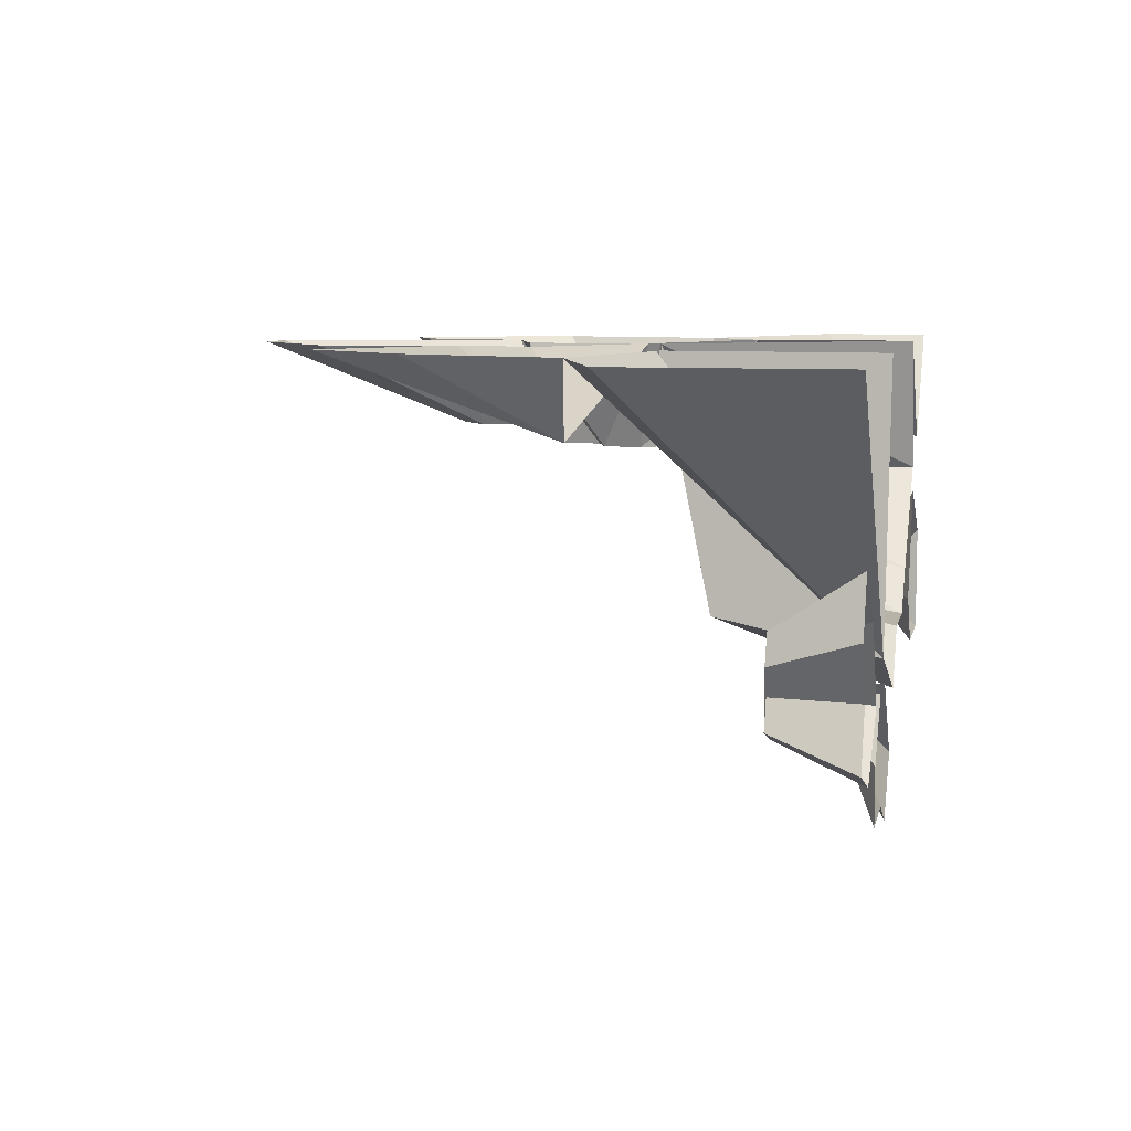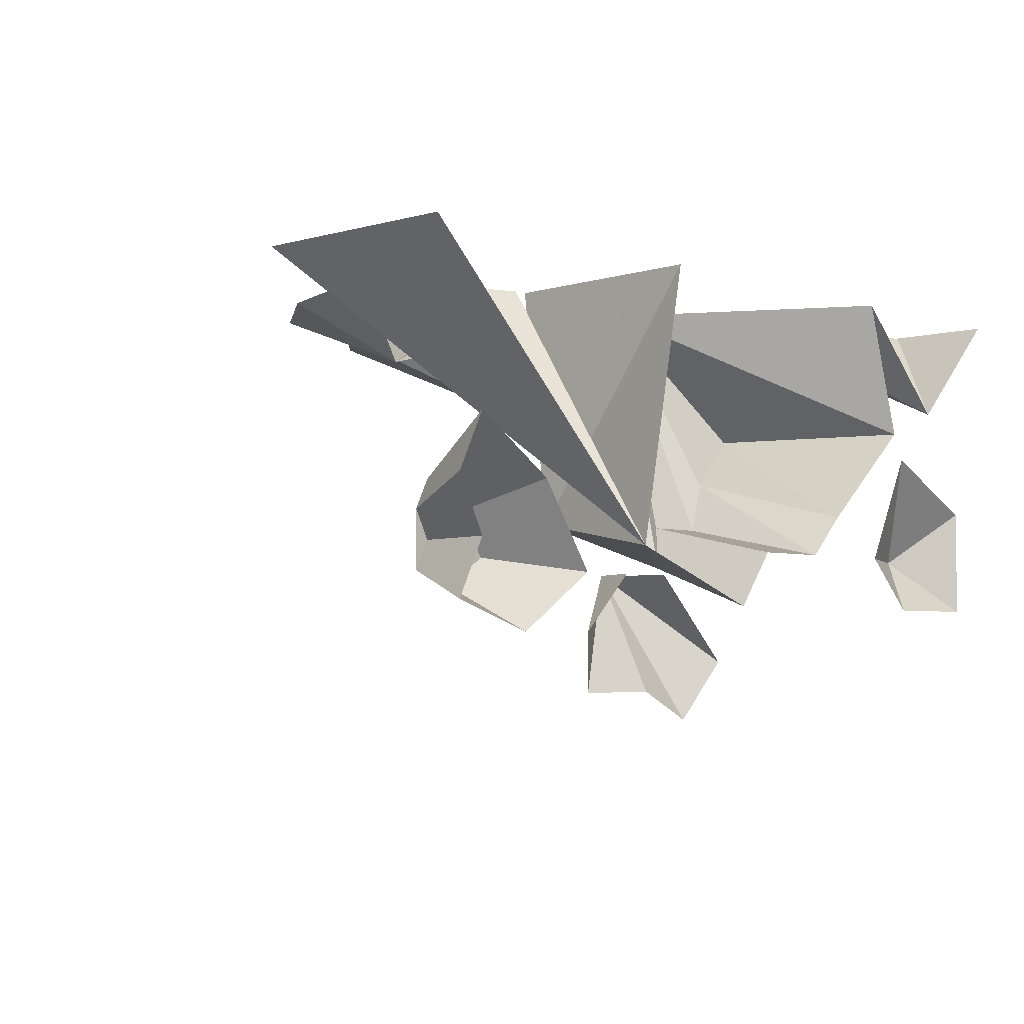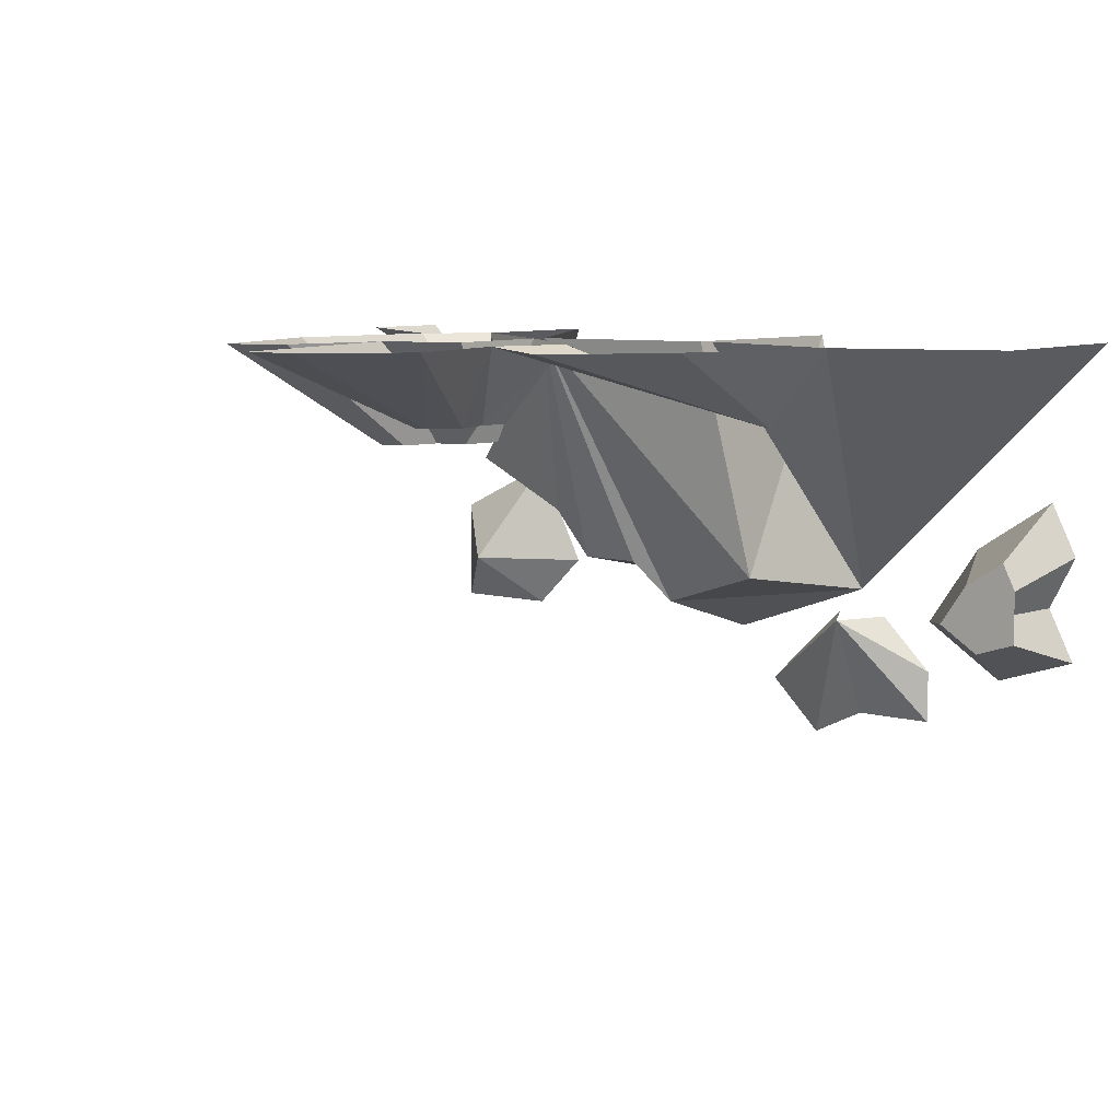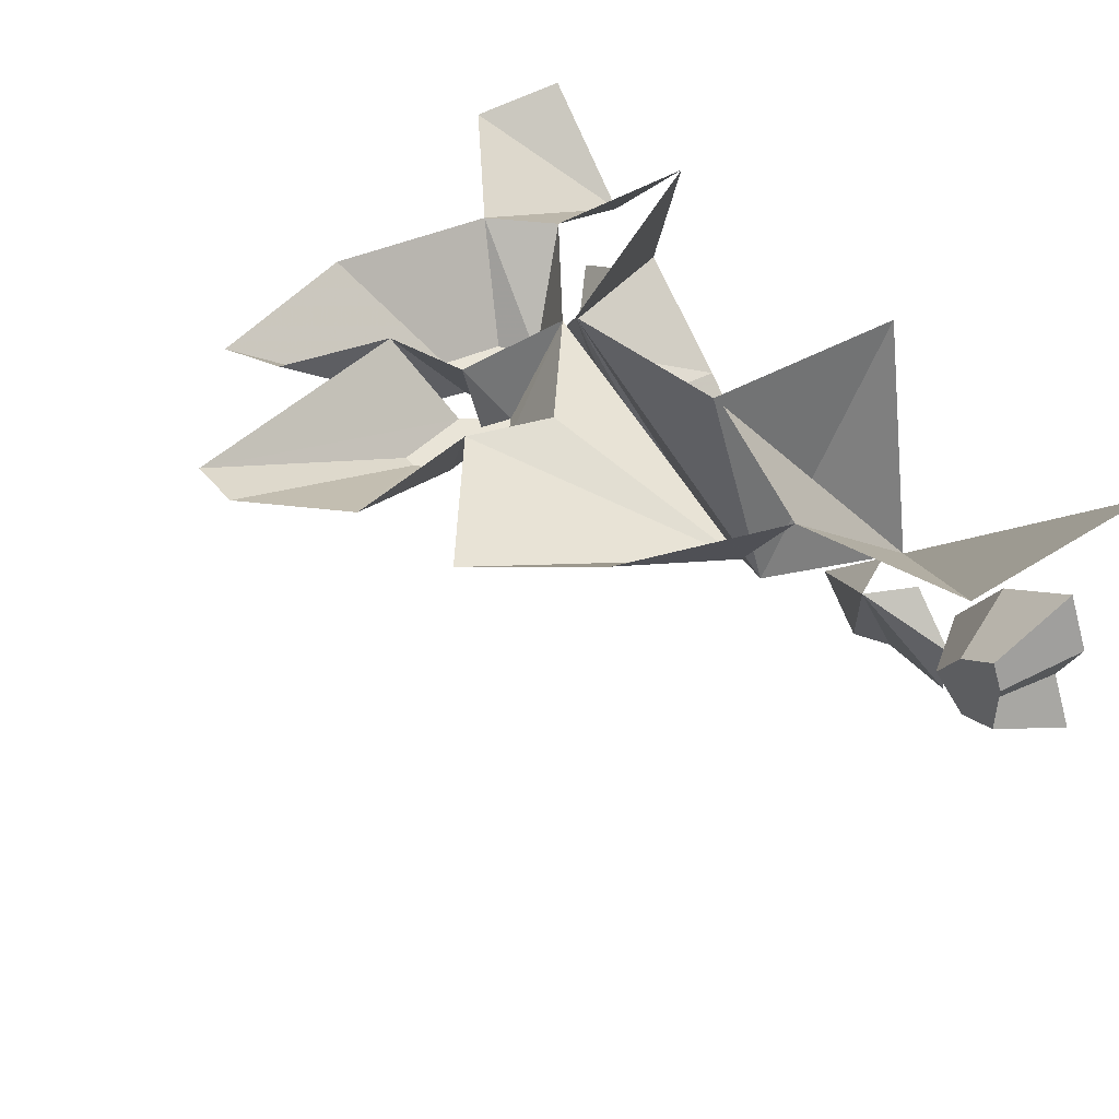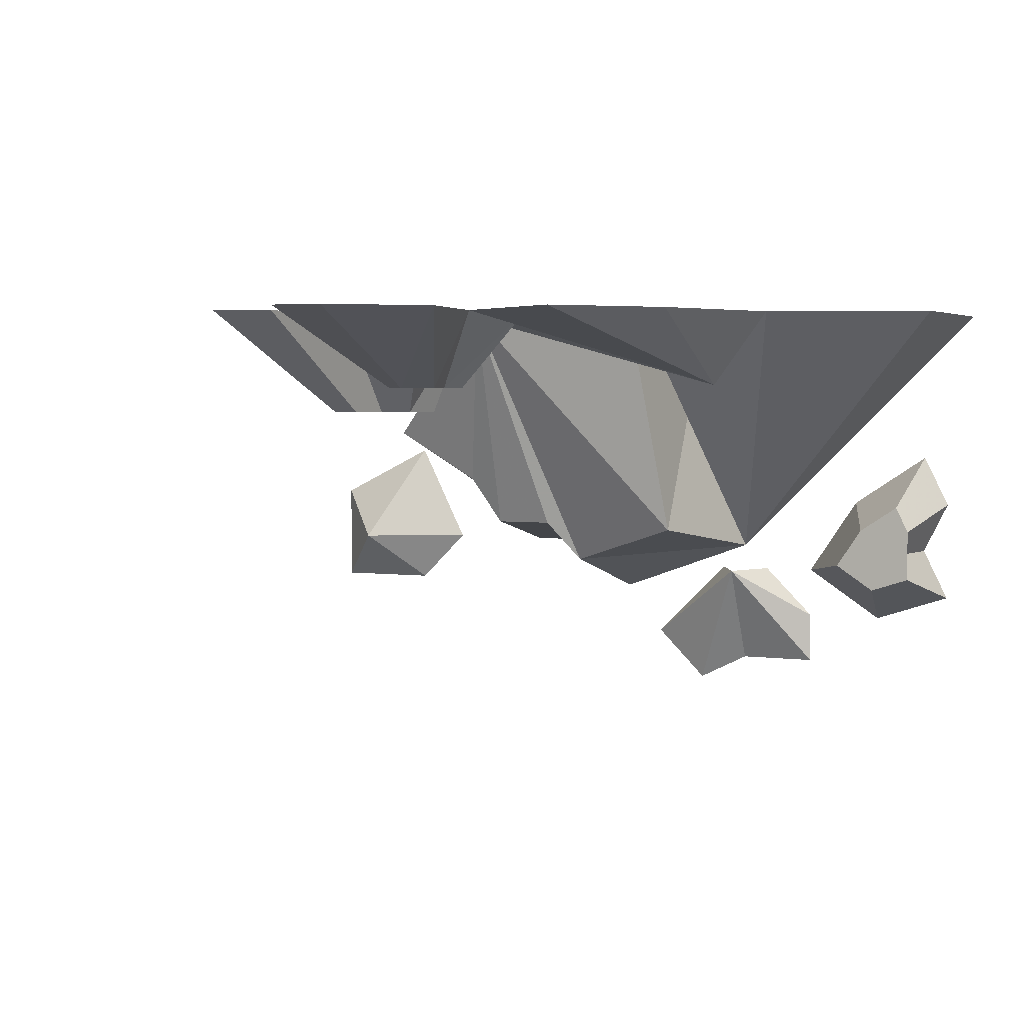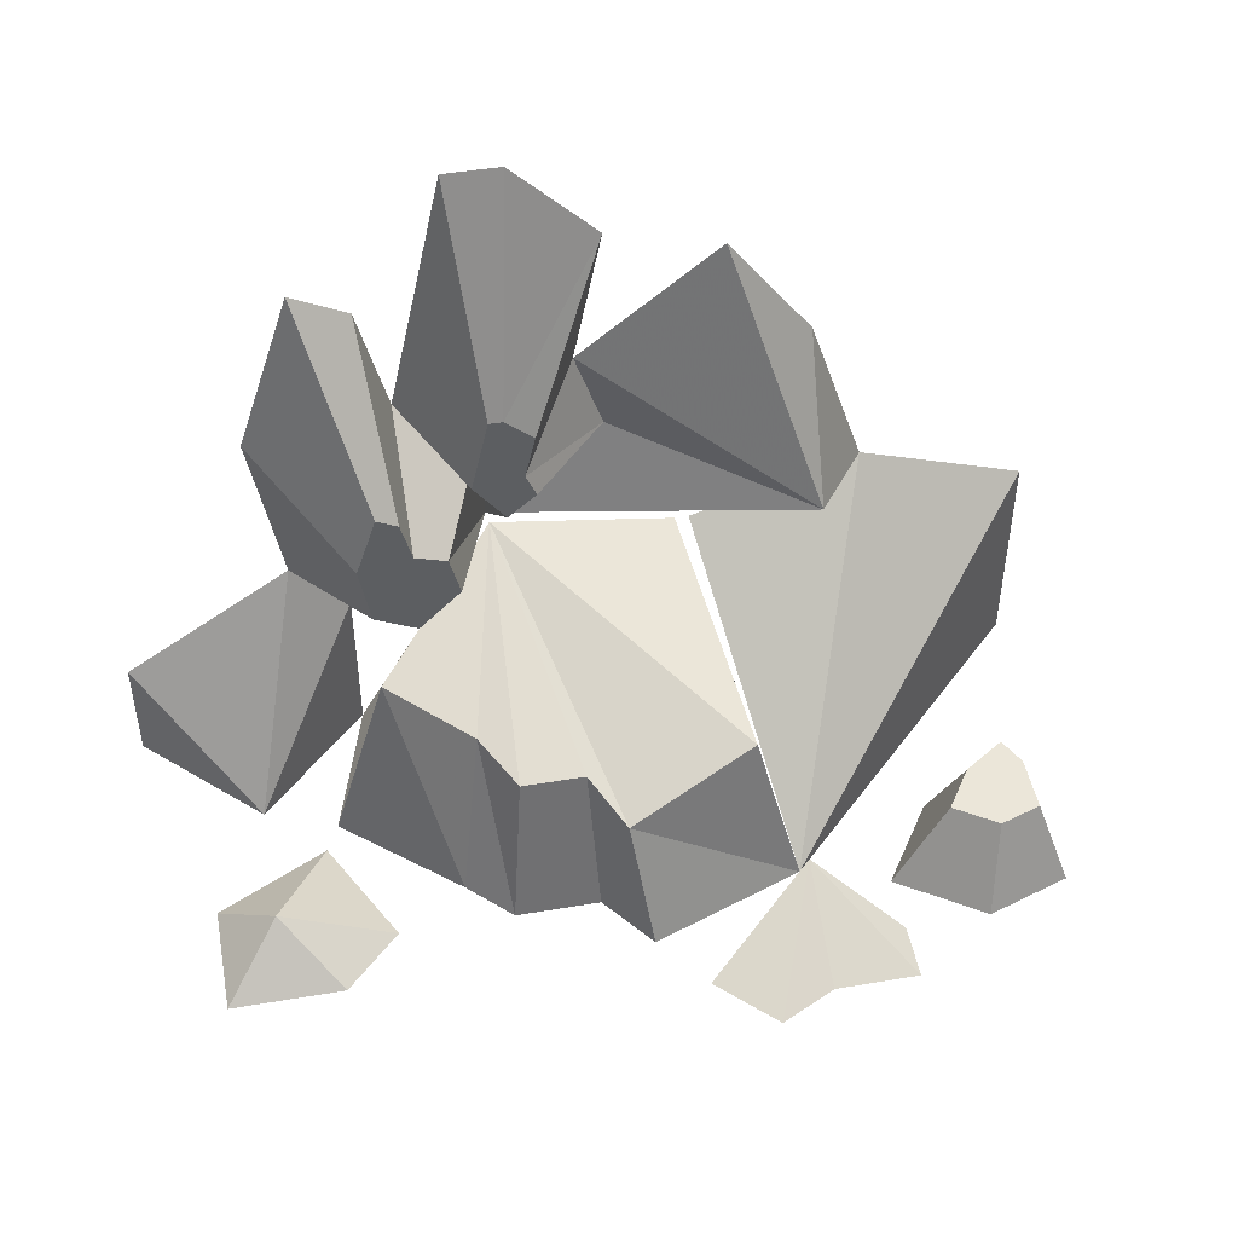
<metadata>
{"format":"obj","ext":"obj","renderer":"f3d","projection":"perspective","resolution":1024,"background":"white","views":[{"elev":7.6,"azim":-78.2,"up":"+Z"},{"elev":-3.9,"azim":-46.5,"up":"+Z"},{"elev":7.9,"azim":-143.1,"up":"+Z"},{"elev":43.4,"azim":-127.1,"up":"+Z"},{"elev":3.6,"azim":-155.6,"up":"+Z"},{"elev":47.2,"azim":169.2,"up":"+Y"}]}
</metadata>
<code>
o mudpiledown_back
v 1.28 -1.6 -0.16
v 1.44 -1.6 0.16
v 1.6 -1.44 -0.16
v 1.76 -1.6 0
v 1.76 -1.6 -0.32
v 1.44 -1.6 -0.32
v 1.12 -0.4 0.64
v 1.2 -0.08 0.64
v 1.15 -0.53 0.32
v 1.12 -0.65 0.32
v 1.36 0 0.64
v 1.21 -0.5 0.32
v 1.52 -0.48 0.64
v 1.27 -0.68 0.32
v 1.44 -0.96 0.64
v 1.24 -0.86 0.32
v 1.12 -0.92 0.32
v 1 -0.8 0.32
v 1.03 -0.68 0.32
v 1.28 -1.12 0.64
v 0.89 -0.84 0.64
v 0.88 -0.48 0.64
v 0.64 -0.32 0.64
v 0.24 0 0.64
v 0 -0.77 0.41
v 0.56 -0.56 0.64
v 0 -0.32 0.64
v -0.16 -0.8 0.64
v 1.28 -1.6 0.64
v 1.6 -1.6 0.32
v 1.92 -1.28 0.64
v 1.92 -1.6 0.64
v -0.64 -0.96 0.64
v 0.16 -1.6 -0.16
v -0.64 -1.6 0.64
v 0.32 -0.96 0.64
v 0.72 -1.6 -0.16
v 0.96 -1.6 -0.16
v 0.92 -1.16 -0.07
v 0.74 -1.16 -0.07
v 0.6 -1.6 -0.32
v 0.65 -1.24 -0.2
v 1.08 -1.6 -0.04
v 1.4 -1.6 0.24
v 1.24 -1.04 0.24
v 1.01 -1.12 0.08
v 0.28 -1.12 -0.08
v 0.88 -0.88 0.64
v 0.36 -0.96 0.64
v 0.32 -1.6 0.64
v 0.86 -0.63 0.4
v 0.88 -0.54 0.4
v 0.78 -0.56 0.4
v 0.81 -0.49 0.4
v 0.78 -0.36 0.4
v 0.86 -0.29 0.4
v 0.9 -0.29 0.4
v 0.95 -0.51 0.4
v 0.8 0.32 0.64
v 0.96 0.32 0.64
v 0.56 0.08 0.64
v 0.32 -1.6 -0.64
v 0.48 -1.6 -0.48
v 0.16 -1.44 -0.24
v 0.16 -1.6 -0.56
v -0.08 -1.6 -0.56
v -0.08 -1.6 -0.4
v 0.24 -1.6 -0.24
v 0.08 -1.6 -0.24
v -0.48 -1.6 -0.16
v -0.56 -1.6 0
v -0.48 -1.36 -0.08
v -0.44 -1.36 -0.16
v -0.24 -1.6 0
v -0.08 -1.6 -0.24
v -0.24 -1.36 -0.2
v -0.32 -1.36 -0.08
v -0.48 -1.6 0.16
v -0.44 -1.36 0
v -0.36 -1.36 -0.28
v -0.48 -1.36 -0.24
v -0.32 -1.6 -0.4
v -0.56 -1.6 -0.32
f 1 2 3
f 2 4 3
f 4 5 3
f 6 1 3
f 5 6 3
f 7 8 9 10
f 8 11 12 9
f 11 13 14 12
f 13 15 16 14
f 17 18 19 10 9 12 14 16
f 20 21 18 17
f 21 22 19 18
f 22 7 10 19
f 15 20 17 16
f 23 24 25
f 26 23 25
f 21 26 25
f 24 27 25
f 27 28 25
f 29 20 30
f 20 15 30
f 15 31 30
f 31 32 30
f 33 28 34
f 35 33 34
f 28 36 34
f 37 38 39 40
f 41 37 40 42
f 43 44 45 46
f 34 41 42 47
f 38 43 46 39
f 48 49 47 42 40 39 46 45
f 50 34 47 49
f 44 29 48 45
f 22 21 51 52
f 21 26 53 51
f 51 53 54 55 56 57 58 52
f 59 60 57 56
f 60 7 58 57
f 23 61 55 54
f 26 23 54 53
f 61 59 56 55
f 62 63 64
f 65 62 64
f 66 65 64
f 67 66 64
f 63 68 64
f 69 67 64
f 70 71 72 73
f 74 75 76 77
f 78 74 77 79
f 72 79 77 76 80 81 73
f 82 83 81 80
f 75 82 80 76
f 83 70 73 81
f 71 78 79 72
o mudpiledown_front
v 1.28 -1.6 -0.16
v 1.44 -1.6 0.16
v 1.6 -1.44 -0.16
v 1.76 -1.6 0
v 1.76 -1.6 -0.32
v 1.44 -1.6 -0.32
v 1.12 -0.4 0.64
v 1.2 -0.08 0.64
v 1.15 -0.53 0.32
v 1.12 -0.65 0.32
v 1.36 0 0.64
v 1.21 -0.5 0.32
v 1.52 -0.48 0.64
v 1.27 -0.68 0.32
v 1.44 -0.96 0.64
v 1.24 -0.86 0.32
v 1.12 -0.92 0.32
v 1 -0.8 0.32
v 1.03 -0.68 0.32
v 1.28 -1.12 0.64
v 0.89 -0.84 0.64
v 0.88 -0.48 0.64
v 0.64 -0.32 0.64
v 0.24 0 0.64
v 0 -0.77 0.41
v 0.56 -0.56 0.64
v 0 -0.32 0.64
v -0.16 -0.8 0.64
v 1.28 -1.6 0.64
v 1.6 -1.6 0.32
v 1.92 -1.28 0.64
v 1.92 -1.6 0.64
v -0.64 -0.96 0.64
v 0.16 -1.6 -0.16
v -0.64 -1.6 0.64
v 0.32 -0.96 0.64
v 0.72 -1.6 -0.16
v 0.96 -1.6 -0.16
v 0.92 -1.16 -0.07
v 0.74 -1.16 -0.07
v 0.6 -1.6 -0.32
v 0.65 -1.24 -0.2
v 1.08 -1.6 -0.04
v 1.4 -1.6 0.24
v 1.24 -1.04 0.24
v 1.01 -1.12 0.08
v 0.28 -1.12 -0.08
v 0.88 -0.88 0.64
v 0.36 -0.96 0.64
v 0.32 -1.6 0.64
v 0.86 -0.63 0.4
v 0.88 -0.54 0.4
v 0.78 -0.56 0.4
v 0.81 -0.49 0.4
v 0.78 -0.36 0.4
v 0.86 -0.29 0.4
v 0.9 -0.29 0.4
v 0.95 -0.51 0.4
v 0.8 0.32 0.64
v 0.96 0.32 0.64
v 0.56 0.08 0.64
v 0.32 -1.6 -0.64
v 0.48 -1.6 -0.48
v 0.16 -1.44 -0.24
v 0.16 -1.6 -0.56
v -0.08 -1.6 -0.56
v -0.08 -1.6 -0.4
v 0.24 -1.6 -0.24
v 0.08 -1.6 -0.24
v -0.48 -1.6 -0.16
v -0.56 -1.6 0
v -0.48 -1.36 -0.08
v -0.44 -1.36 -0.16
v -0.24 -1.6 0
v -0.08 -1.6 -0.24
v -0.24 -1.36 -0.2
v -0.32 -1.36 -0.08
v -0.48 -1.6 0.16
v -0.44 -1.36 0
v -0.36 -1.36 -0.28
v -0.48 -1.36 -0.24
v -0.32 -1.6 -0.4
v -0.56 -1.6 -0.32
f 84 85 86
f 85 87 86
f 87 88 86
f 89 84 86
f 88 89 86
f 90 91 92 93
f 91 94 95 92
f 94 96 97 95
f 96 98 99 97
f 100 101 102 93 92 95 97 99
f 103 104 101 100
f 104 105 102 101
f 105 90 93 102
f 98 103 100 99
f 106 107 108
f 109 106 108
f 104 109 108
f 107 110 108
f 110 111 108
f 112 103 113
f 103 98 113
f 98 114 113
f 114 115 113
f 116 111 117
f 118 116 117
f 111 119 117
f 120 121 122 123
f 124 120 123 125
f 126 127 128 129
f 117 124 125 130
f 121 126 129 122
f 131 132 130 125 123 122 129 128
f 133 117 130 132
f 127 112 131 128
f 105 104 134 135
f 104 109 136 134
f 134 136 137 138 139 140 141 135
f 142 143 140 139
f 143 90 141 140
f 106 144 138 137
f 109 106 137 136
f 144 142 139 138
f 145 146 147
f 148 145 147
f 149 148 147
f 150 149 147
f 146 151 147
f 152 150 147
f 153 154 155 156
f 157 158 159 160
f 161 157 160 162
f 155 162 160 159 163 164 156
f 165 166 164 163
f 158 165 163 159
f 166 153 156 164
f 154 161 162 155

</code>
